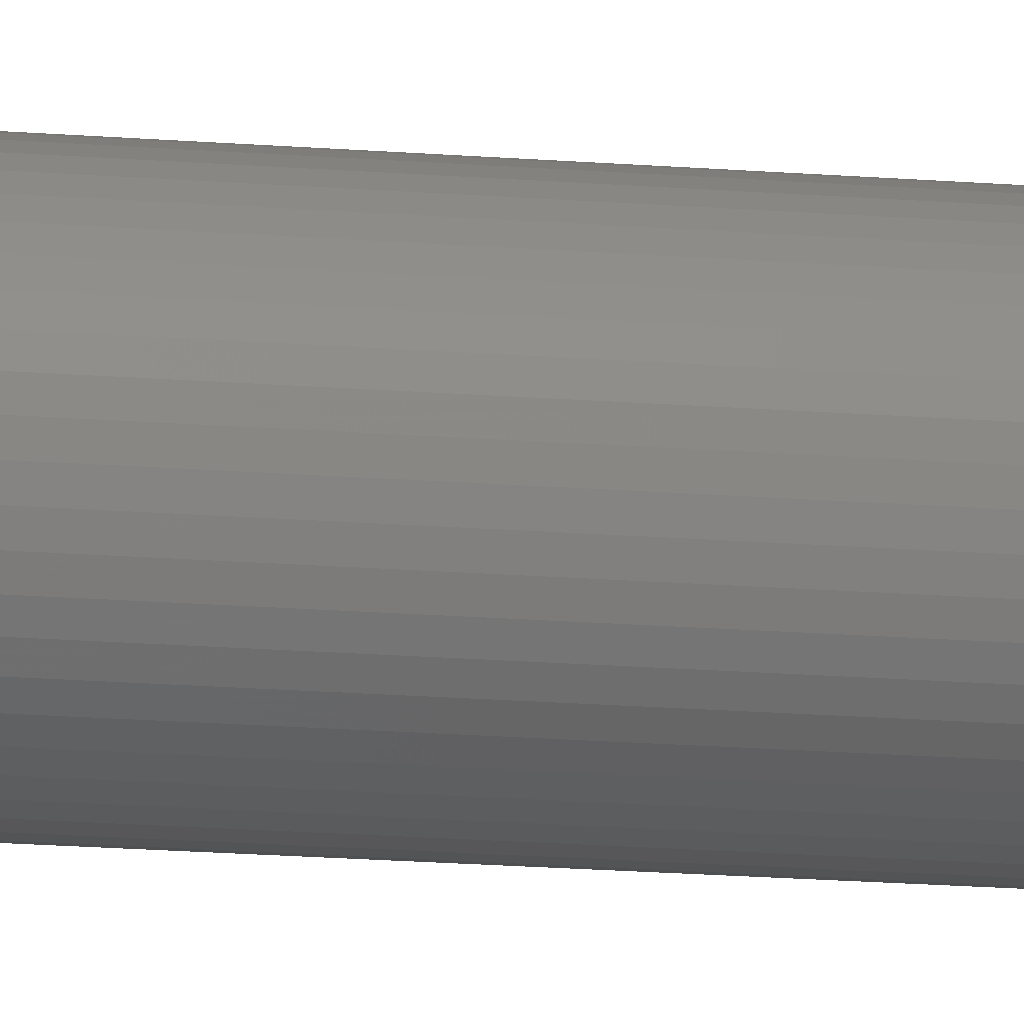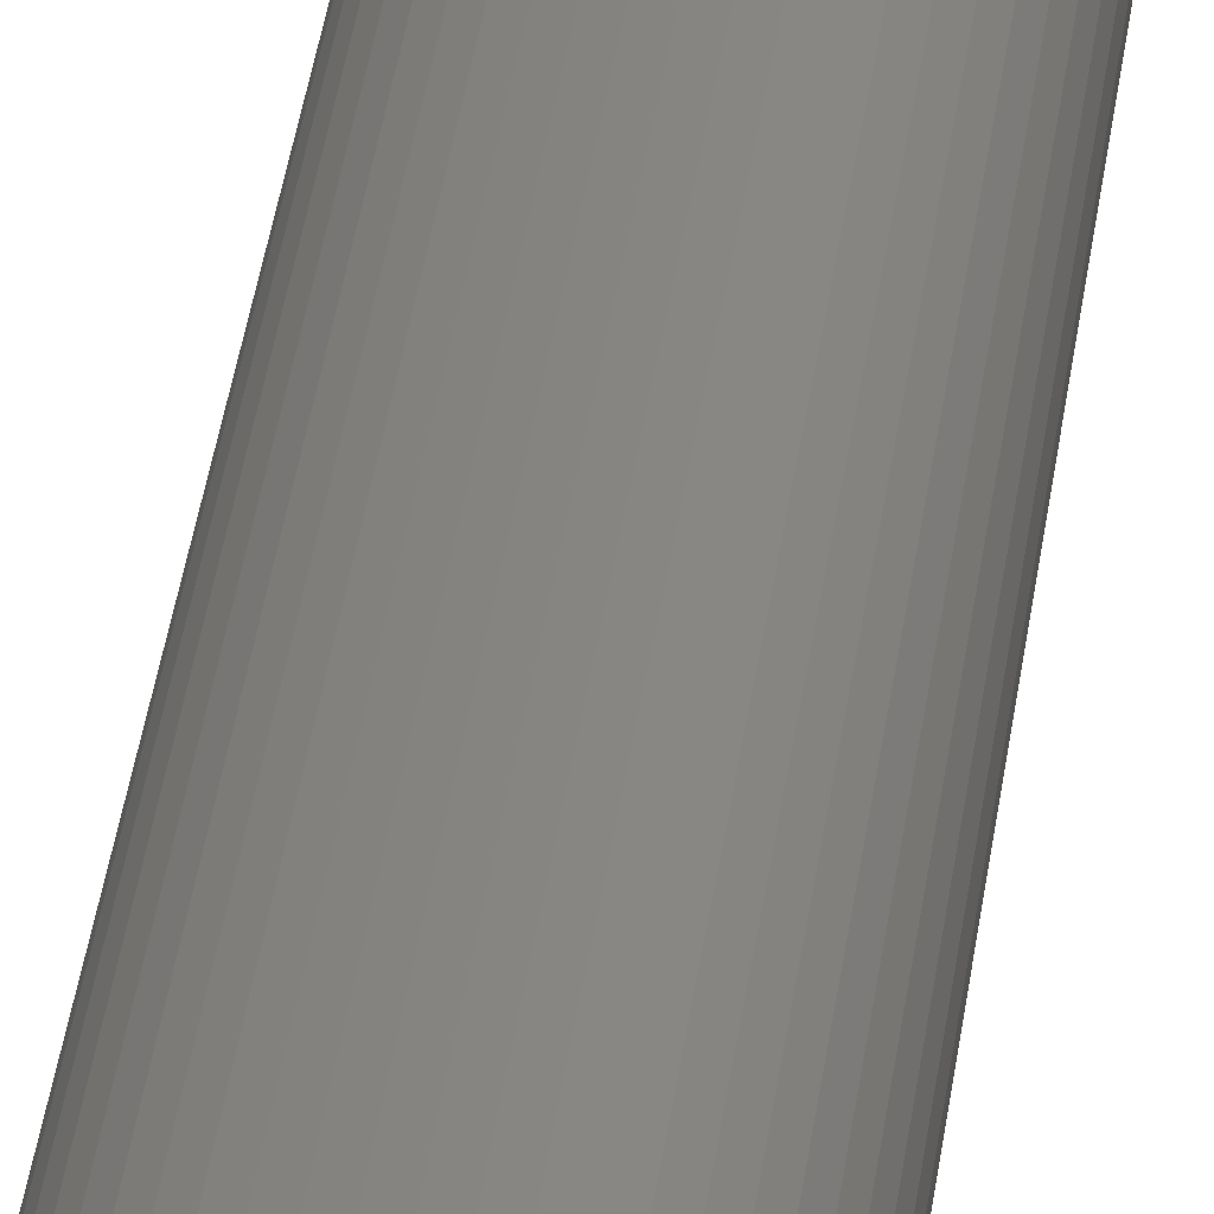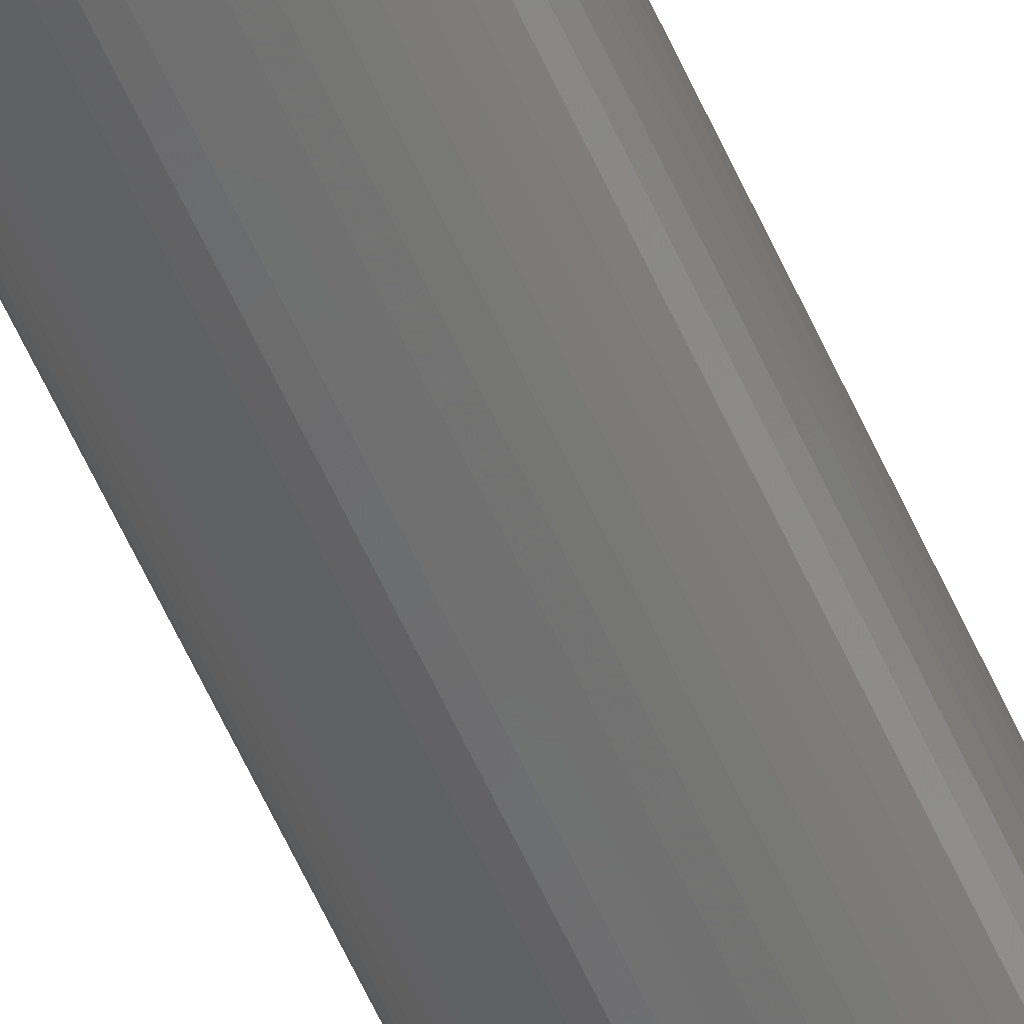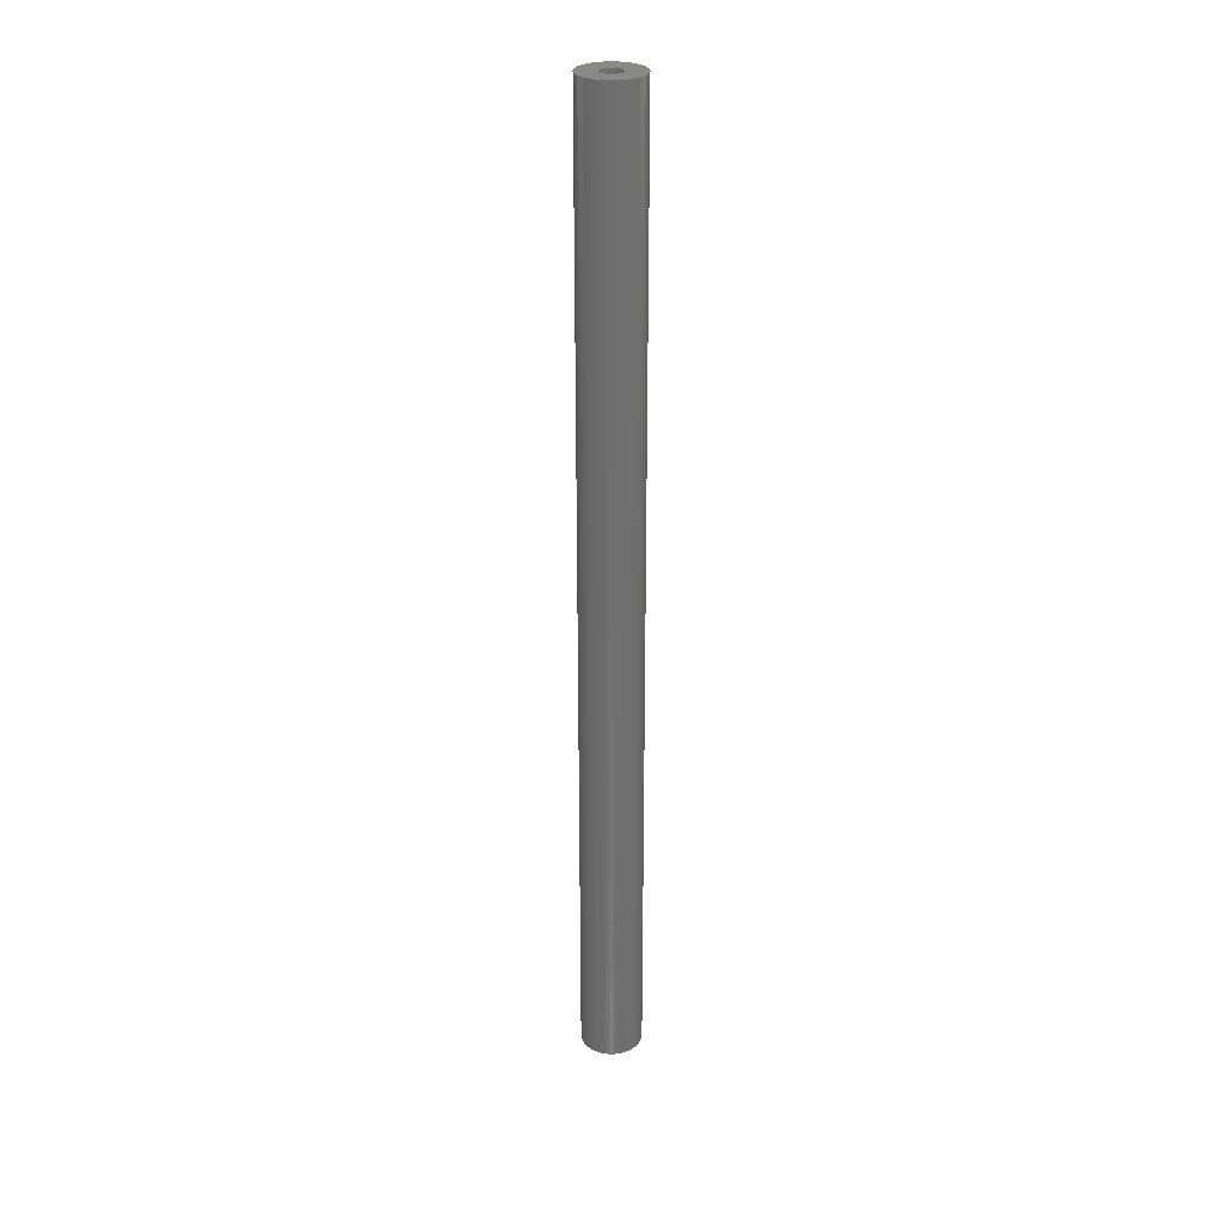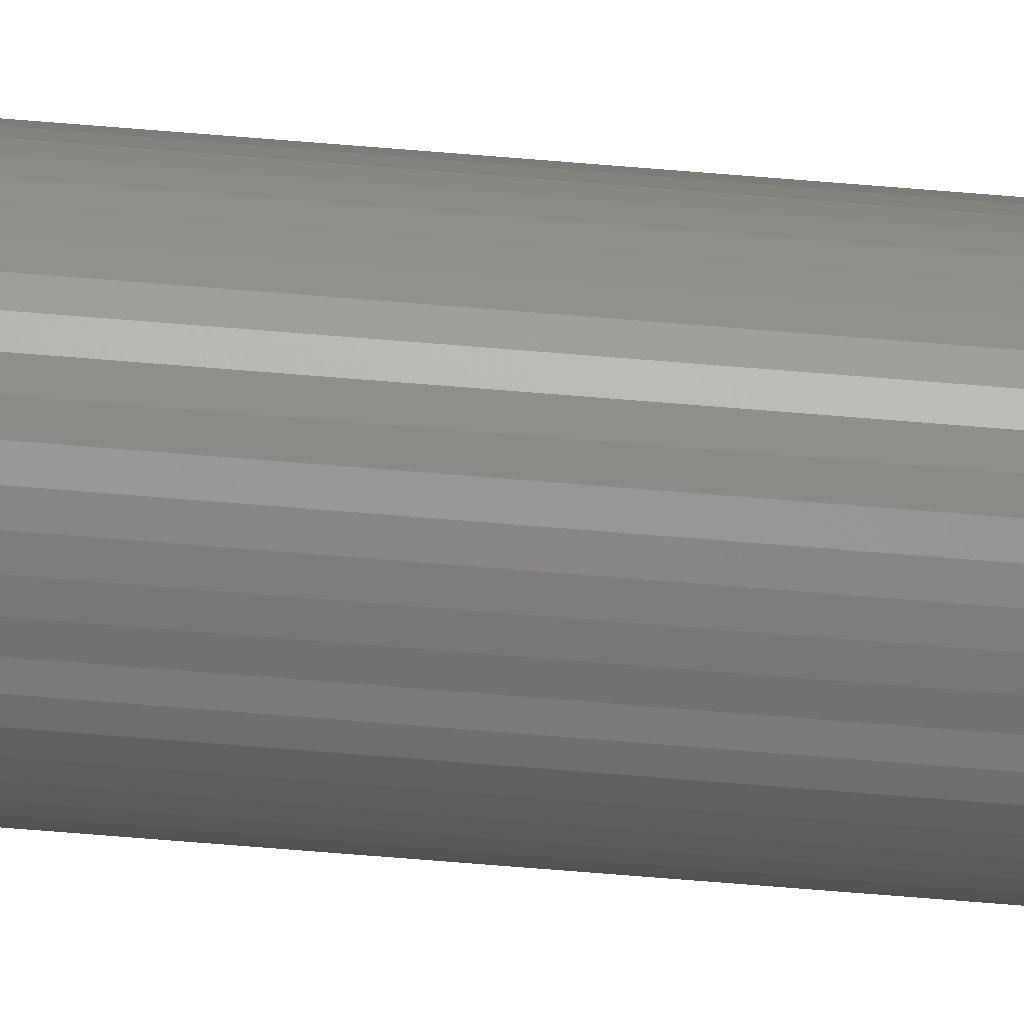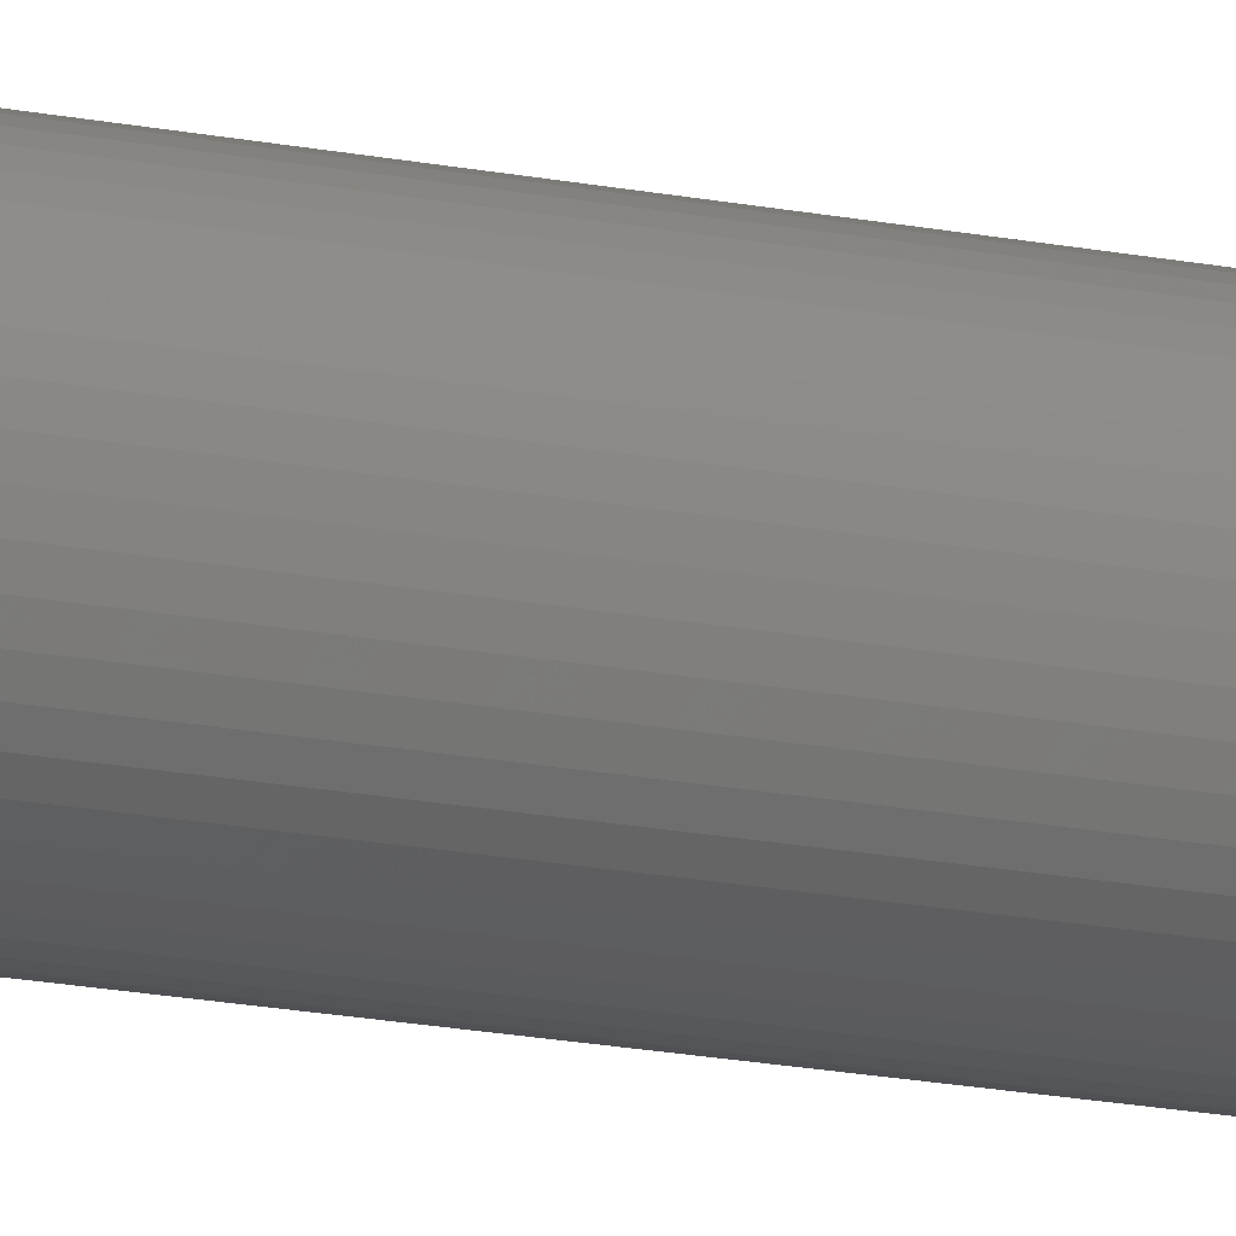
<metadata>
{"format":"stl","ext":"stl","renderer":"f3d","projection":"perspective","resolution":1024,"background":"white","views":[{"elev":-11.2,"azim":-104.1,"up":"+Y"},{"elev":20.4,"azim":4.2,"up":"+Y"},{"elev":-59.1,"azim":23.9,"up":"+Y"},{"elev":28.4,"azim":151.3,"up":"+Z"},{"elev":-77.2,"azim":85.5,"up":"+Y"},{"elev":-13.4,"azim":62.4,"up":"+Y"}]}
</metadata>
<code>
# stl→obj: 200 verts, 400 faces
v 3 0 47.5
v 2.976 0.376 -47.5
v 2.976 0.376 47.5
v 3 0 -47.5
v -3 0 -47.5
v -2.976 0.376 47.5
v -2.976 0.376 -47.5
v -3 0 47.5
v 0.1884 2.994 -47.5
v -0.1884 2.994 47.5
v 0.1884 2.994 47.5
v -0.1884 2.994 -47.5
v 2.187 2.054 -47.5
v 1.912 2.312 47.5
v 2.187 2.054 47.5
v 1.912 2.312 -47.5
v -1.912 2.312 -47.5
v -2.187 2.054 47.5
v -1.912 2.312 47.5
v -2.187 2.054 -47.5
v -0.9271 2.853 -47.5
v -1.277 2.714 47.5
v -0.9271 2.853 47.5
v -1.277 2.714 -47.5
v 2.789 1.104 47.5
v 2.629 1.445 -47.5
v 2.629 1.445 47.5
v 2.789 1.104 -47.5
v 2.906 0.7461 -47.5
v 2.906 0.7461 47.5
v 1.277 2.714 -47.5
v 0.9271 2.853 47.5
v 1.277 2.714 47.5
v 0.9271 2.853 -47.5
v 0.5621 2.947 47.5
v 0.5621 2.947 -47.5
v 1.607 2.533 47.5
v 1.607 2.533 -47.5
v -2.789 1.104 -47.5
v -2.629 1.445 47.5
v -2.629 1.445 -47.5
v -2.789 1.104 47.5
v -2.427 1.763 47.5
v -2.427 1.763 -47.5
v -2.906 0.7461 -47.5
v -2.906 0.7461 47.5
v -1.607 2.533 -47.5
v -1.607 2.533 47.5
v -0.5621 2.947 47.5
v -0.5621 2.947 -47.5
v 2.976 -0.376 47.5
v 2.976 -0.376 -47.5
v -2.629 -1.445 -47.5
v -2.789 -1.104 47.5
v -2.789 -1.104 -47.5
v -2.629 -1.445 47.5
v 0.1884 -2.994 -47.5
v 0.5621 -2.947 47.5
v 0.1884 -2.994 47.5
v 0.5621 -2.947 -47.5
v 2.427 1.763 47.5
v 2.427 1.763 -47.5
v 2.789 -1.104 47.5
v 2.906 -0.7461 -47.5
v 2.906 -0.7461 47.5
v 2.789 -1.104 -47.5
v -2.906 -0.7461 47.5
v -2.906 -0.7461 -47.5
v 0.9271 -2.853 -47.5
v 1.277 -2.714 47.5
v 0.9271 -2.853 47.5
v 1.277 -2.714 -47.5
v 1 0 47.5
v 0.9921 0.1253 47.5
v 0.9686 0.2487 47.5
v 0.9921 -0.1253 47.5
v 0.9298 0.3681 47.5
v 0.8763 0.4818 47.5
v 0.9686 -0.2487 47.5
v 0.809 0.5878 47.5
v 0.729 0.6845 47.5
v 0.9298 -0.3681 47.5
v 0.6374 0.7705 47.5
v 2.629 -1.445 47.5
v 0.5358 0.8443 47.5
v 0.8763 -0.4818 47.5
v 2.427 -1.763 47.5
v 0.4258 0.9048 47.5
v 0.309 0.9511 47.5
v 0.1874 0.9823 47.5
v 0.06279 0.998 47.5
v -0.06279 0.998 47.5
v -0.1874 0.9823 47.5
v -0.309 0.9511 47.5
v -0.4258 0.9048 47.5
v -0.5358 0.8443 47.5
v -0.6374 0.7705 47.5
v -0.729 0.6845 47.5
v -0.809 0.5878 47.5
v -0.8763 0.4818 47.5
v 0.809 -0.5878 47.5
v 2.187 -2.054 47.5
v 0.729 -0.6845 47.5
v 1.912 -2.312 47.5
v 0.6374 -0.7705 47.5
v 1.607 -2.533 47.5
v 0.5358 -0.8443 47.5
v 0.4258 -0.9048 47.5
v 0.309 -0.9511 47.5
v 0.1874 -0.9823 47.5
v 0.06279 -0.998 47.5
v -0.06279 -0.998 47.5
v -0.1884 -2.994 47.5
v -0.1874 -0.9823 47.5
v -0.5621 -2.947 47.5
v -0.309 -0.9511 47.5
v -0.9271 -2.853 47.5
v -0.4258 -0.9048 47.5
v -1.277 -2.714 47.5
v -0.5358 -0.8443 47.5
v -1.607 -2.533 47.5
v -0.6374 -0.7705 47.5
v -1.912 -2.312 47.5
v -0.729 -0.6845 47.5
v -2.187 -2.054 47.5
v -0.809 -0.5878 47.5
v -2.427 -1.763 47.5
v -0.8763 -0.4818 47.5
v -0.9298 -0.3681 47.5
v -0.9686 -0.2487 47.5
v -0.9921 -0.1253 47.5
v -2.976 -0.376 47.5
v -1 0 47.5
v -0.9298 0.3681 47.5
v -0.9686 0.2487 47.5
v -0.9921 0.1253 47.5
v 1.607 -2.533 -47.5
v 1.912 -2.312 -47.5
v 2.187 -2.054 -47.5
v 2.629 -1.445 -47.5
v 2.427 -1.763 -47.5
v -1.277 -2.714 -47.5
v -0.9271 -2.853 -47.5
v -2.187 -2.054 -47.5
v -1.912 -2.312 -47.5
v -2.976 -0.376 -47.5
v -0.1884 -2.994 -47.5
v -0.5621 -2.947 -47.5
v -1.607 -2.533 -47.5
v -2.427 -1.763 -47.5
v 1 0 -47.5
v 0.9921 -0.1253 -47.5
v 0.9686 -0.2487 -47.5
v 0.9921 0.1253 -47.5
v 0.9298 -0.3681 -47.5
v 0.8763 -0.4818 -47.5
v 0.9686 0.2487 -47.5
v 0.809 -0.5878 -47.5
v 0.729 -0.6845 -47.5
v 0.9298 0.3681 -47.5
v 0.6374 -0.7705 -47.5
v 0.5358 -0.8443 -47.5
v 0.8763 0.4818 -47.5
v 0.4258 -0.9048 -47.5
v 0.309 -0.9511 -47.5
v 0.1874 -0.9823 -47.5
v 0.06279 -0.998 -47.5
v -0.06279 -0.998 -47.5
v -0.1874 -0.9823 -47.5
v -0.309 -0.9511 -47.5
v -0.4258 -0.9048 -47.5
v -0.5358 -0.8443 -47.5
v -0.6374 -0.7705 -47.5
v -0.729 -0.6845 -47.5
v -0.809 -0.5878 -47.5
v -0.8763 -0.4818 -47.5
v 0.809 0.5878 -47.5
v 0.729 0.6845 -47.5
v 0.6374 0.7705 -47.5
v 0.5358 0.8443 -47.5
v 0.4258 0.9048 -47.5
v 0.309 0.9511 -47.5
v 0.1874 0.9823 -47.5
v 0.06279 0.998 -47.5
v -0.06279 0.998 -47.5
v -0.1874 0.9823 -47.5
v -0.309 0.9511 -47.5
v -0.4258 0.9048 -47.5
v -0.5358 0.8443 -47.5
v -0.6374 0.7705 -47.5
v -0.729 0.6845 -47.5
v -0.809 0.5878 -47.5
v -0.8763 0.4818 -47.5
v -0.9298 0.3681 -47.5
v -0.9686 0.2487 -47.5
v -0.9921 0.1253 -47.5
v -1 0 -47.5
v -0.9298 -0.3681 -47.5
v -0.9686 -0.2487 -47.5
v -0.9921 -0.1253 -47.5
f 1 2 3
f 2 1 4
f 5 6 7
f 6 5 8
f 9 10 11
f 10 9 12
f 13 14 15
f 14 13 16
f 17 18 19
f 18 17 20
f 21 22 23
f 22 21 24
f 25 26 27
f 26 25 28
f 3 29 30
f 29 3 2
f 31 32 33
f 32 31 34
f 34 35 32
f 35 34 36
f 16 37 14
f 37 16 38
f 39 40 41
f 40 39 42
f 41 43 44
f 43 41 40
f 45 42 39
f 42 45 46
f 47 19 48
f 19 47 17
f 12 49 10
f 49 12 50
f 51 4 1
f 4 51 52
f 53 54 55
f 54 53 56
f 57 58 59
f 58 57 60
f 30 28 25
f 28 30 29
f 61 13 15
f 13 61 62
f 27 62 61
f 62 27 26
f 36 11 35
f 11 36 9
f 50 23 49
f 23 50 21
f 63 64 65
f 64 63 66
f 65 52 51
f 52 65 64
f 55 67 68
f 67 55 54
f 69 70 71
f 70 69 72
f 60 71 58
f 71 60 69
f 38 33 37
f 33 38 31
f 44 18 20
f 18 44 43
f 73 1 3
f 74 3 30
f 1 73 51
f 75 30 25
f 76 51 73
f 77 25 27
f 51 76 65
f 78 27 61
f 79 65 76
f 80 61 15
f 65 79 63
f 81 15 14
f 82 63 79
f 83 14 37
f 63 82 84
f 85 37 33
f 86 84 82
f 84 86 87
f 3 74 73
f 30 75 74
f 25 77 75
f 88 33 32
f 27 78 77
f 61 80 78
f 15 81 80
f 14 83 81
f 89 32 35
f 37 85 83
f 33 88 85
f 32 89 88
f 90 35 11
f 35 90 89
f 11 91 90
f 11 92 91
f 10 92 11
f 92 10 93
f 49 93 10
f 93 49 94
f 23 94 49
f 94 23 95
f 22 95 23
f 95 22 96
f 48 96 22
f 96 48 97
f 19 97 48
f 97 19 98
f 18 98 19
f 98 18 99
f 43 99 18
f 99 43 100
f 101 87 86
f 87 101 102
f 103 102 101
f 102 103 104
f 105 104 103
f 104 105 106
f 107 106 105
f 106 107 70
f 108 70 107
f 70 108 71
f 109 71 108
f 71 109 58
f 110 58 109
f 58 110 59
f 111 59 110
f 112 59 111
f 113 112 114
f 112 113 59
f 115 114 116
f 117 116 118
f 119 118 120
f 114 115 113
f 121 120 122
f 123 122 124
f 125 124 126
f 127 126 128
f 116 117 115
f 56 128 129
f 54 129 130
f 67 130 131
f 132 131 133
f 40 100 43
f 118 119 117
f 100 40 134
f 120 121 119
f 42 134 40
f 122 123 121
f 134 42 135
f 124 125 123
f 46 135 42
f 126 127 125
f 135 46 136
f 128 56 127
f 6 136 46
f 129 54 56
f 136 6 133
f 130 67 54
f 8 133 6
f 131 132 67
f 133 8 132
f 7 46 45
f 46 7 6
f 24 48 22
f 48 24 47
f 72 106 70
f 106 72 137
f 138 102 104
f 102 138 139
f 84 66 63
f 66 84 140
f 102 141 87
f 141 102 139
f 142 117 119
f 117 142 143
f 144 123 125
f 123 144 145
f 146 8 5
f 8 146 132
f 68 132 146
f 132 68 67
f 137 104 106
f 104 137 138
f 87 140 84
f 140 87 141
f 147 59 113
f 59 147 57
f 148 113 115
f 113 148 147
f 143 115 117
f 115 143 148
f 145 121 123
f 121 145 149
f 150 56 53
f 56 150 127
f 151 4 52
f 152 52 64
f 4 151 2
f 153 64 66
f 154 2 151
f 155 66 140
f 2 154 29
f 156 140 141
f 157 29 154
f 158 141 139
f 29 157 28
f 159 139 138
f 160 28 157
f 161 138 137
f 28 160 26
f 162 137 72
f 163 26 160
f 26 163 62
f 52 152 151
f 64 153 152
f 66 155 153
f 164 72 69
f 140 156 155
f 141 158 156
f 139 159 158
f 138 161 159
f 165 69 60
f 137 162 161
f 72 164 162
f 69 165 164
f 166 60 57
f 60 166 165
f 57 167 166
f 57 168 167
f 147 168 57
f 168 147 169
f 148 169 147
f 169 148 170
f 143 170 148
f 170 143 171
f 142 171 143
f 171 142 172
f 149 172 142
f 172 149 173
f 145 173 149
f 173 145 174
f 144 174 145
f 174 144 175
f 150 175 144
f 175 150 176
f 177 62 163
f 62 177 13
f 178 13 177
f 13 178 16
f 179 16 178
f 16 179 38
f 180 38 179
f 38 180 31
f 181 31 180
f 31 181 34
f 182 34 181
f 34 182 36
f 183 36 182
f 36 183 9
f 184 9 183
f 185 9 184
f 12 185 186
f 185 12 9
f 50 186 187
f 21 187 188
f 24 188 189
f 186 50 12
f 47 189 190
f 17 190 191
f 20 191 192
f 44 192 193
f 187 21 50
f 41 193 194
f 39 194 195
f 45 195 196
f 7 196 197
f 53 176 150
f 188 24 21
f 176 53 198
f 189 47 24
f 55 198 53
f 190 17 47
f 198 55 199
f 191 20 17
f 68 199 55
f 192 44 20
f 199 68 200
f 193 41 44
f 146 200 68
f 194 39 41
f 200 146 197
f 195 45 39
f 5 197 146
f 196 7 45
f 197 5 7
f 149 119 121
f 119 149 142
f 144 127 150
f 127 144 125
f 151 74 154
f 74 151 73
f 133 196 136
f 196 133 197
f 185 91 92
f 91 185 184
f 167 112 111
f 112 167 168
f 159 105 103
f 105 159 161
f 179 81 83
f 81 179 178
f 191 97 98
f 97 191 190
f 188 94 95
f 94 188 187
f 160 78 163
f 78 160 77
f 154 75 157
f 75 154 74
f 182 88 89
f 88 182 181
f 180 83 85
f 83 180 179
f 134 193 100
f 193 134 194
f 135 194 134
f 194 135 195
f 189 95 96
f 95 189 188
f 187 93 94
f 93 187 186
f 166 111 110
f 111 166 167
f 157 77 160
f 77 157 75
f 177 81 178
f 81 177 80
f 163 80 177
f 80 163 78
f 183 89 90
f 89 183 182
f 184 90 91
f 90 184 183
f 181 85 88
f 85 181 180
f 100 192 99
f 192 100 193
f 99 191 98
f 191 99 192
f 136 195 135
f 195 136 196
f 190 96 97
f 96 190 189
f 186 92 93
f 92 186 185
f 153 76 152
f 76 153 79
f 128 198 129
f 198 128 176
f 126 176 128
f 176 126 175
f 162 108 107
f 108 162 164
f 159 101 158
f 101 159 103
f 156 82 155
f 82 156 86
f 152 73 151
f 73 152 76
f 124 175 126
f 175 124 174
f 129 199 130
f 199 129 198
f 131 197 133
f 197 131 200
f 161 107 105
f 107 161 162
f 164 109 108
f 109 164 165
f 165 110 109
f 110 165 166
f 158 86 156
f 86 158 101
f 155 79 153
f 79 155 82
f 169 116 114
f 116 169 170
f 130 200 131
f 200 130 199
f 173 124 122
f 124 173 174
f 171 120 118
f 120 171 172
f 168 114 112
f 114 168 169
f 172 122 120
f 122 172 173
f 170 118 116
f 118 170 171

</code>
